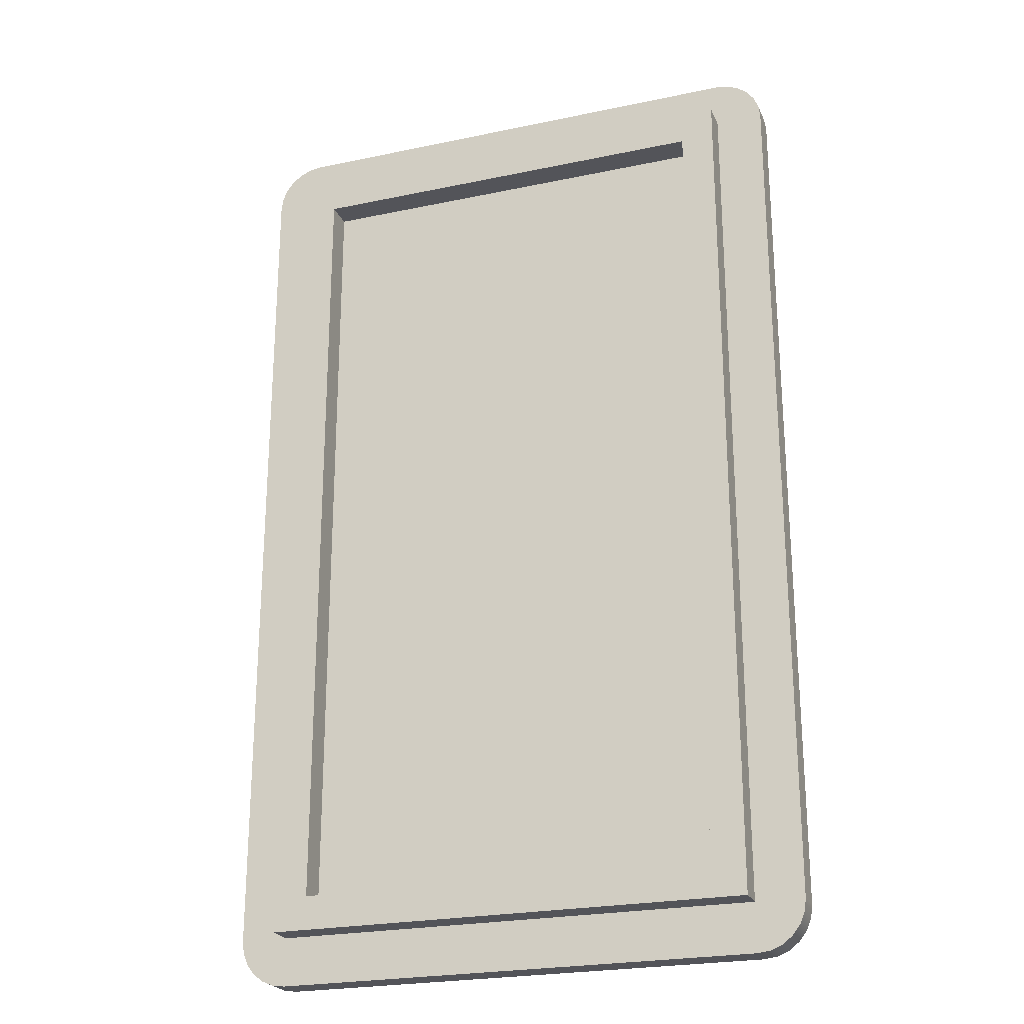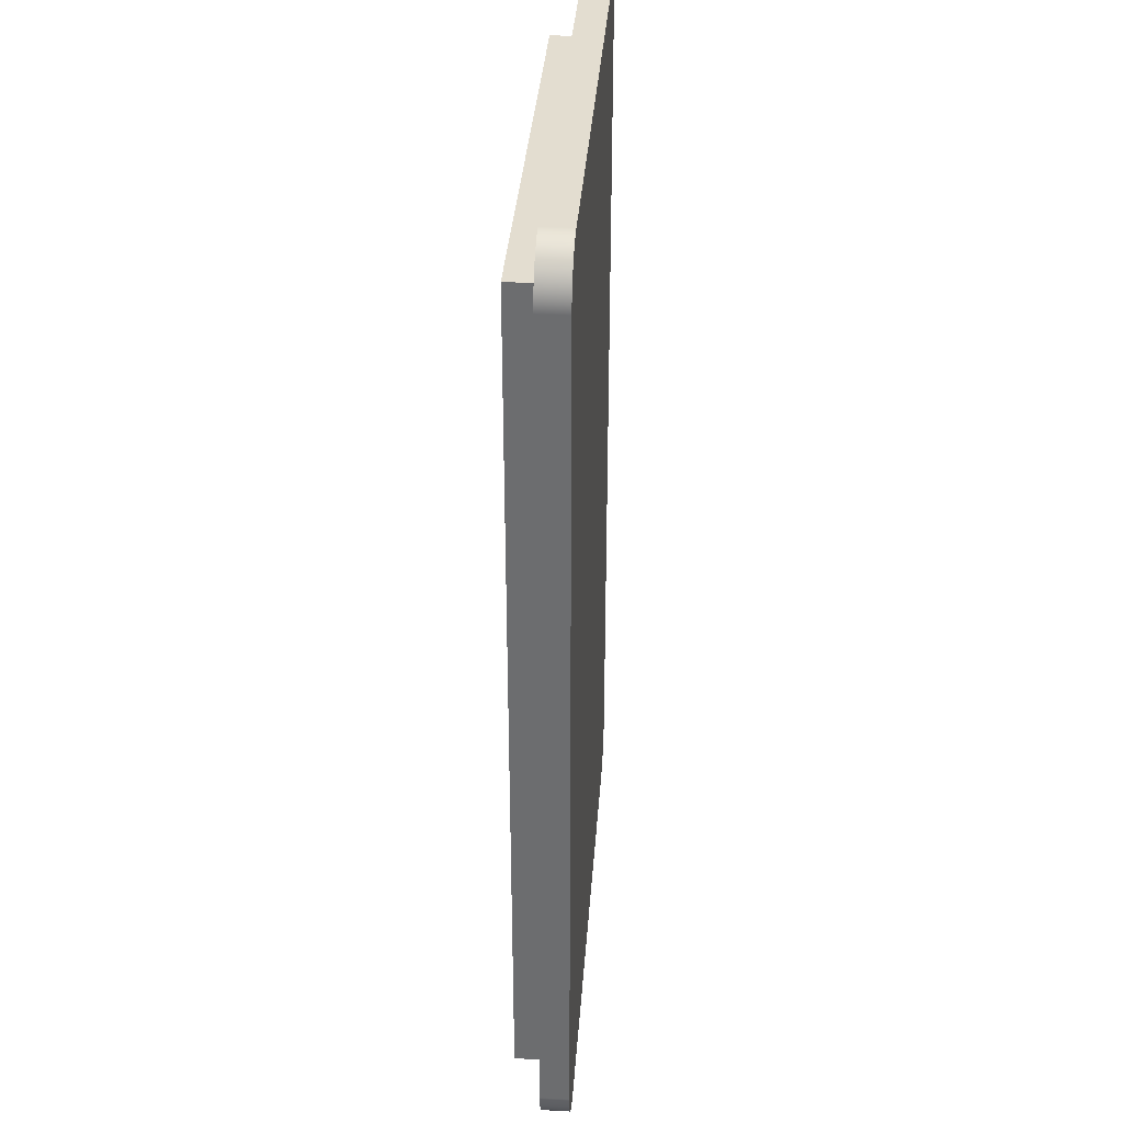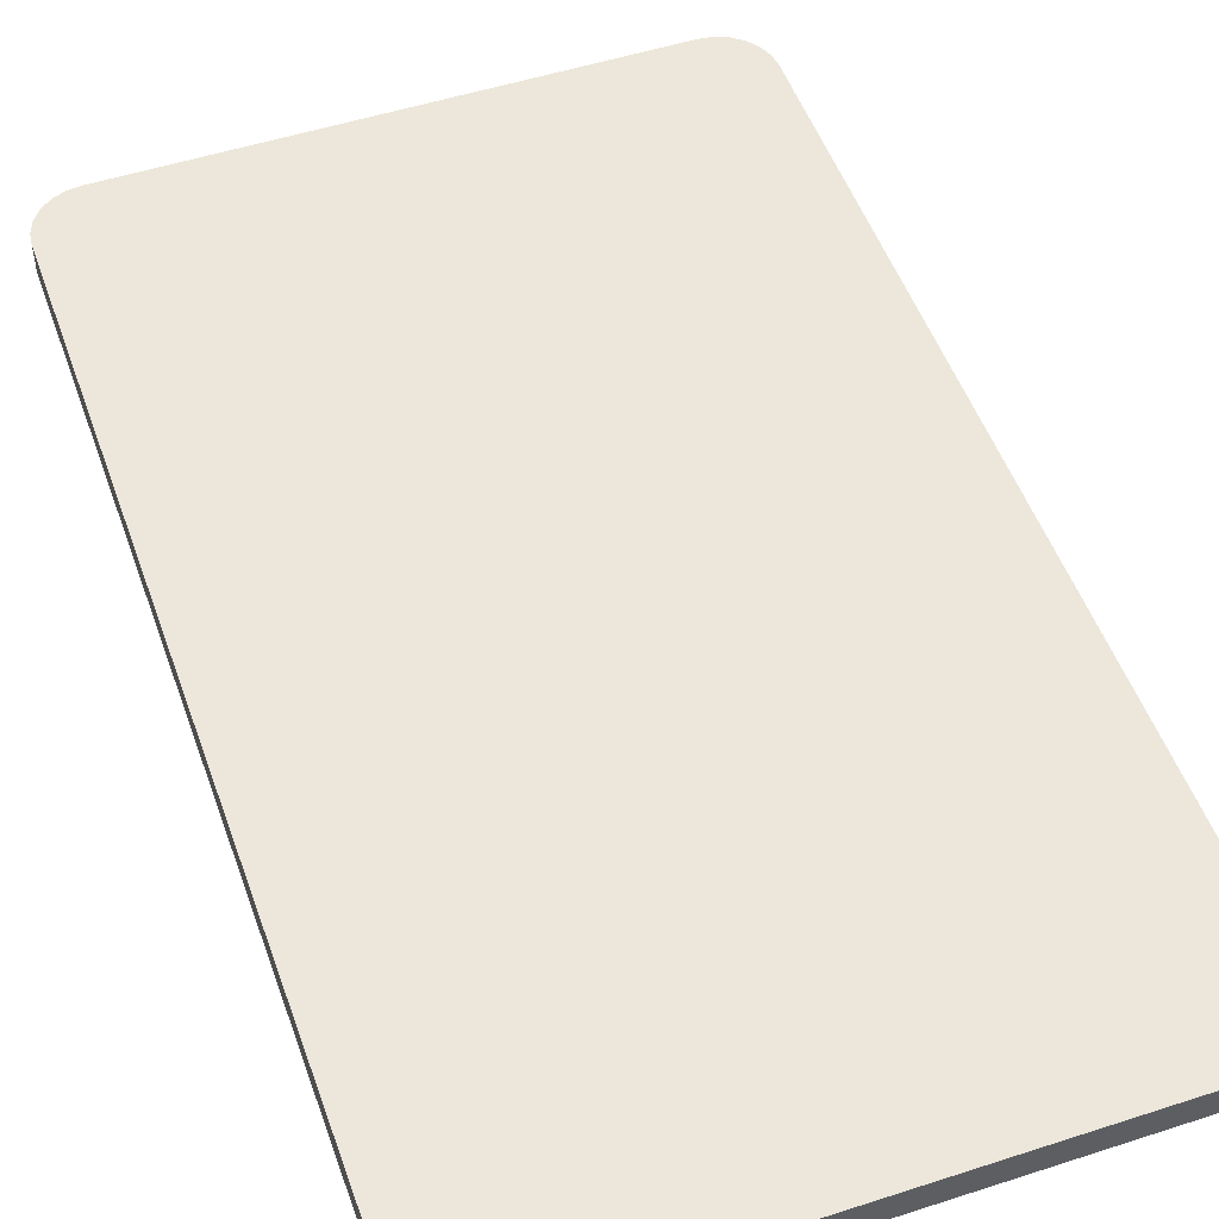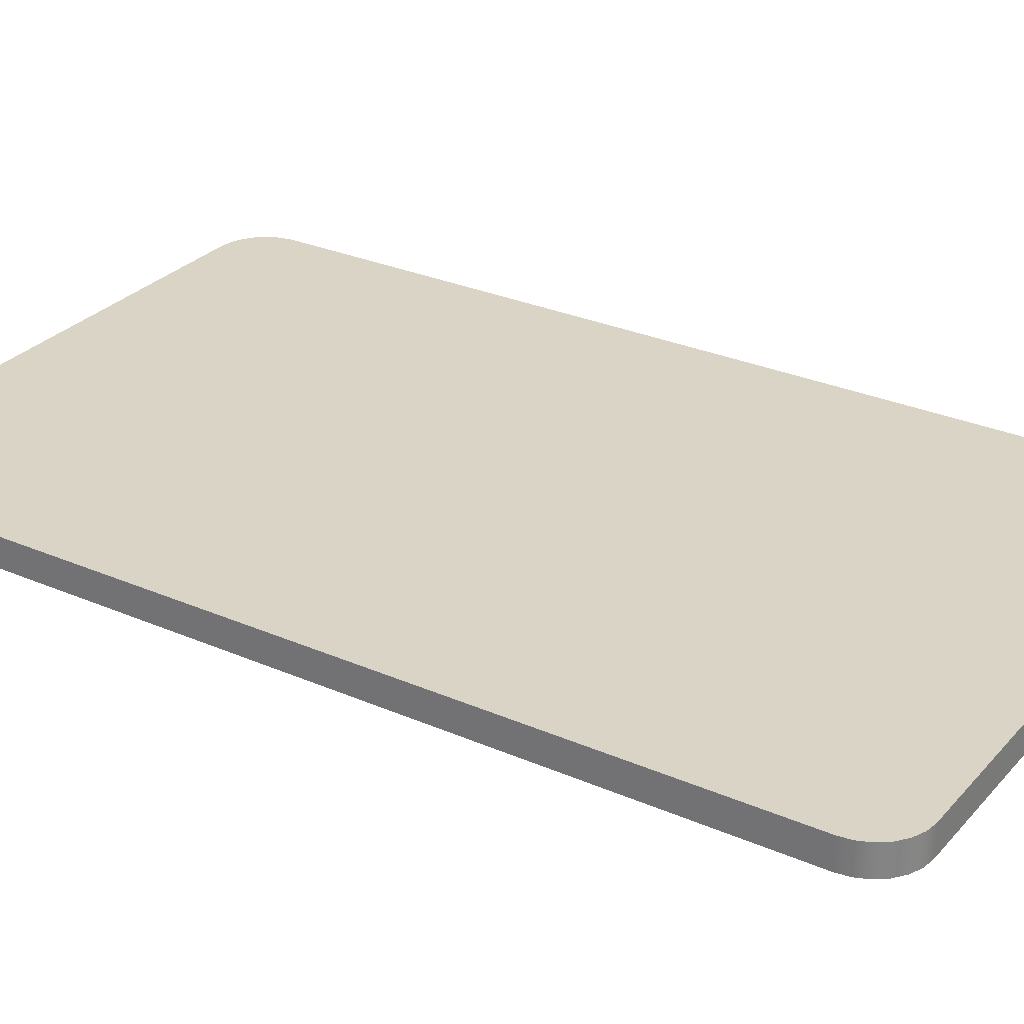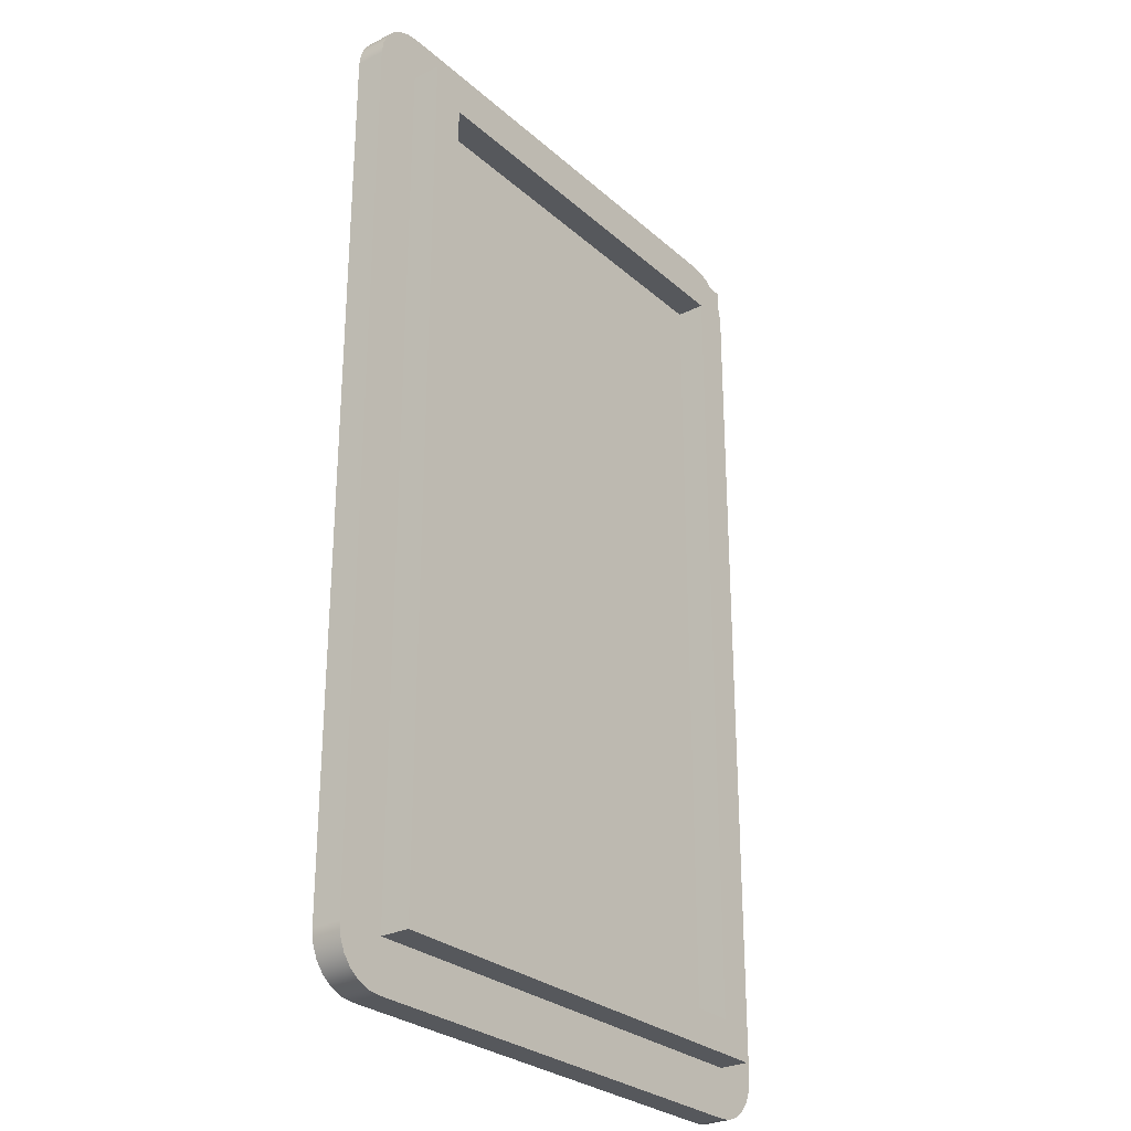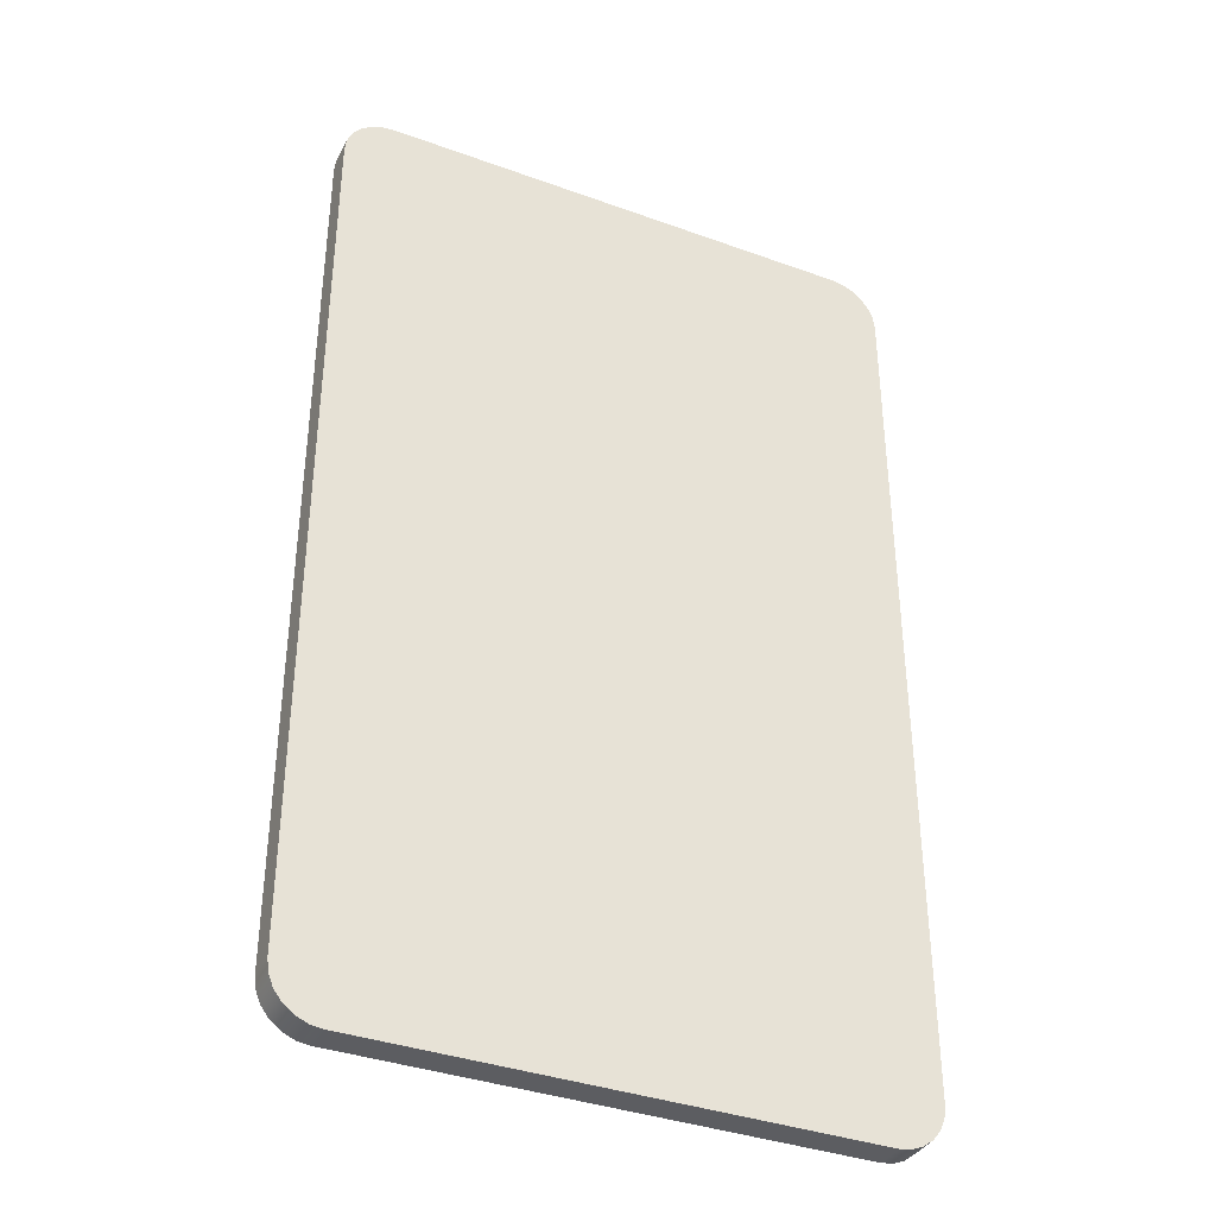
<metadata>
{"format":"obj","ext":"obj","renderer":"f3d","projection":"perspective","resolution":1024,"background":"white","views":[{"elev":-23.8,"azim":19.4,"up":"+Z"},{"elev":35.6,"azim":94.2,"up":"+Z"},{"elev":51.4,"azim":160.6,"up":"+Y"},{"elev":28.9,"azim":123.0,"up":"+Y"},{"elev":-27.9,"azim":-52.6,"up":"+Z"},{"elev":-37.1,"azim":155.0,"up":"+Z"}]}
</metadata>
<code>
v 21.5 0 41.5
v 21.5 0 -41.5
v 21.5 -3 -41.5
v 21.5 -3 41.5
v 21.5 0 -41.5
v -21.5 0 -41.5
v -21.5 -3 -41.5
v 21.5 -3 -41.5
v -21.5 0 -41.5
v -21.5 0 41.5
v -21.5 -3 41.5
v -21.5 -3 -41.5
v -25 0 45
v -25 0 -45
v -25 -3 -45
v -25 -3 45
v 25 0 45
v -25 0 45
v -25 -3 45
v 25 -3 45
v 21.5 -3 41.5
v 21.5 -3 -41.5
v -21.5 -3 -41.5
v -21.5 -3 41.5
v 25 -3 -45
v 25 -3 45
v -25 -3 45
v -25 -3 -45
v 25 0 -45
v 25 0 45
v 25 -3 45
v 25 -3 -45
v 25 3 50
v 26.29 3 49.83
v 27.5 3 49.33
v 28.54 3 48.54
v 29.33 3 47.5
v 29.83 3 46.29
v 30 3 45
v 30 3 -45
v 29.83 3 -46.29
v 29.33 3 -47.5
v 28.54 3 -48.54
v 27.5 3 -49.33
v 26.29 3 -49.83
v 25 3 -50
v -25 3 -50
v -26.29 3 -49.83
v -27.5 3 -49.33
v -28.54 3 -48.54
v -29.33 3 -47.5
v -29.83 3 -46.29
v -30 3 -45
v -30 3 45
v -29.83 3 46.29
v -29.33 3 47.5
v -28.54 3 48.54
v -27.5 3 49.33
v -26.29 3 49.83
v -25 3 50
v 30 0 45
v 30 0 -45
v 30 3 -45
v 30 3 45
v 30 0 -45
v 29.83 0 -46.29
v 29.33 0 -47.5
v 28.54 0 -48.54
v 27.5 0 -49.33
v 26.29 0 -49.83
v 25 0 -50
v 25 3 -50
v 26.29 3 -49.83
v 27.5 3 -49.33
v 28.54 3 -48.54
v 29.33 3 -47.5
v 29.83 3 -46.29
v 30 3 -45
v 25 0 50
v 26.29 0 49.83
v 27.5 0 49.33
v 28.54 0 48.54
v 29.33 0 47.5
v 29.83 0 46.29
v 30 0 45
v 30 3 45
v 29.83 3 46.29
v 29.33 3 47.5
v 28.54 3 48.54
v 27.5 3 49.33
v 26.29 3 49.83
v 25 3 50
v 25 0 -50
v -25 0 -50
v -25 3 -50
v 25 3 -50
v -25 0 -50
v -26.29 0 -49.83
v -27.5 0 -49.33
v -28.54 0 -48.54
v -29.33 0 -47.5
v -29.83 0 -46.29
v -30 0 -45
v -30 3 -45
v -29.83 3 -46.29
v -29.33 3 -47.5
v -28.54 3 -48.54
v -27.5 3 -49.33
v -26.29 3 -49.83
v -25 3 -50
v -30 0 -45
v -30 0 45
v -30 3 45
v -30 3 -45
v -30 0 45
v -29.83 0 46.29
v -29.33 0 47.5
v -28.54 0 48.54
v -27.5 0 49.33
v -26.29 0 49.83
v -25 0 50
v -25 3 50
v -26.29 3 49.83
v -27.5 3 49.33
v -28.54 3 48.54
v -29.33 3 47.5
v -29.83 3 46.29
v -30 3 45
v -25 0 50
v 25 0 50
v 25 3 50
v -25 3 50
v 30 0 45
v 29.83 0 46.29
v 29.33 0 47.5
v 28.54 0 48.54
v 27.5 0 49.33
v 26.29 0 49.83
v 25 0 50
v -25 0 50
v -26.29 0 49.83
v -27.5 0 49.33
v -28.54 0 48.54
v -29.33 0 47.5
v -29.83 0 46.29
v -30 0 45
v -30 0 -45
v -29.83 0 -46.29
v -29.33 0 -47.5
v -28.54 0 -48.54
v -27.5 0 -49.33
v -26.29 0 -49.83
v -25 0 -50
v 25 0 -50
v 26.29 0 -49.83
v 27.5 0 -49.33
v 28.54 0 -48.54
v 29.33 0 -47.5
v 29.83 0 -46.29
v 30 0 -45
v 25 0 -45
v -25 0 -45
v -25 0 45
v 25 0 45
v -21.5 0 41.5
v 21.5 0 41.5
v 21.5 -3 41.5
v -21.5 -3 41.5
v -25 0 -45
v 25 0 -45
v 25 -3 -45
v -25 -3 -45
v 21.5 0 41.5
v -21.5 0 41.5
v -21.5 0 -41.5
v 21.5 0 -41.5
f 1 2 4
f 4 2 3
f 5 6 8
f 8 6 7
f 9 10 12
f 12 10 11
f 13 14 16
f 16 14 15
f 17 18 20
f 20 18 19
f 22 26 21
f 21 26 27
f 21 27 24
f 24 27 28
f 24 28 23
f 23 28 22
f 22 28 25
f 22 25 26
f 29 30 32
f 32 30 31
f 34 39 33
f 33 39 46
f 33 46 47
f 34 35 39
f 39 35 36
f 39 36 37
f 37 38 39
f 39 40 46
f 46 40 45
f 45 40 44
f 44 40 43
f 43 40 42
f 42 40 41
f 48 53 47
f 47 53 54
f 47 54 60
f 60 54 59
f 59 54 58
f 58 54 57
f 57 54 56
f 56 54 55
f 48 49 53
f 53 49 50
f 53 50 51
f 51 52 53
f 60 33 47
f 61 62 64
f 64 62 63
f 78 65 77
f 77 65 66
f 77 66 76
f 76 66 67
f 76 67 75
f 75 67 68
f 75 68 74
f 74 68 69
f 74 69 73
f 73 69 70
f 73 70 72
f 72 70 71
f 92 79 91
f 91 79 80
f 91 80 90
f 90 80 81
f 90 81 89
f 89 81 82
f 89 82 88
f 88 82 83
f 88 83 87
f 87 83 84
f 87 84 86
f 86 84 85
f 93 94 96
f 96 94 95
f 110 97 109
f 109 97 98
f 109 98 108
f 108 98 99
f 108 99 107
f 107 99 100
f 107 100 106
f 106 100 101
f 106 101 105
f 105 101 102
f 105 102 104
f 104 102 103
f 111 112 114
f 114 112 113
f 128 115 127
f 127 115 116
f 127 116 126
f 126 116 117
f 126 117 125
f 125 117 118
f 125 118 124
f 124 118 119
f 124 119 123
f 123 119 120
f 123 120 122
f 122 120 121
f 129 130 132
f 132 130 131
f 160 133 164
f 164 133 134
f 164 134 135
f 135 136 164
f 164 136 137
f 164 137 138
f 138 139 164
f 164 139 140
f 164 140 163
f 163 140 141
f 163 141 142
f 142 143 163
f 163 143 144
f 163 144 145
f 145 146 163
f 163 146 162
f 162 146 147
f 162 147 148
f 148 149 162
f 162 149 150
f 162 150 151
f 151 152 162
f 162 152 153
f 162 153 154
f 162 154 161
f 161 154 155
f 161 155 156
f 156 157 161
f 161 157 158
f 161 158 159
f 159 160 161
f 161 160 164
f 165 166 168
f 168 166 167
f 169 170 172
f 172 170 171
f 173 174 176
f 176 174 175

</code>
